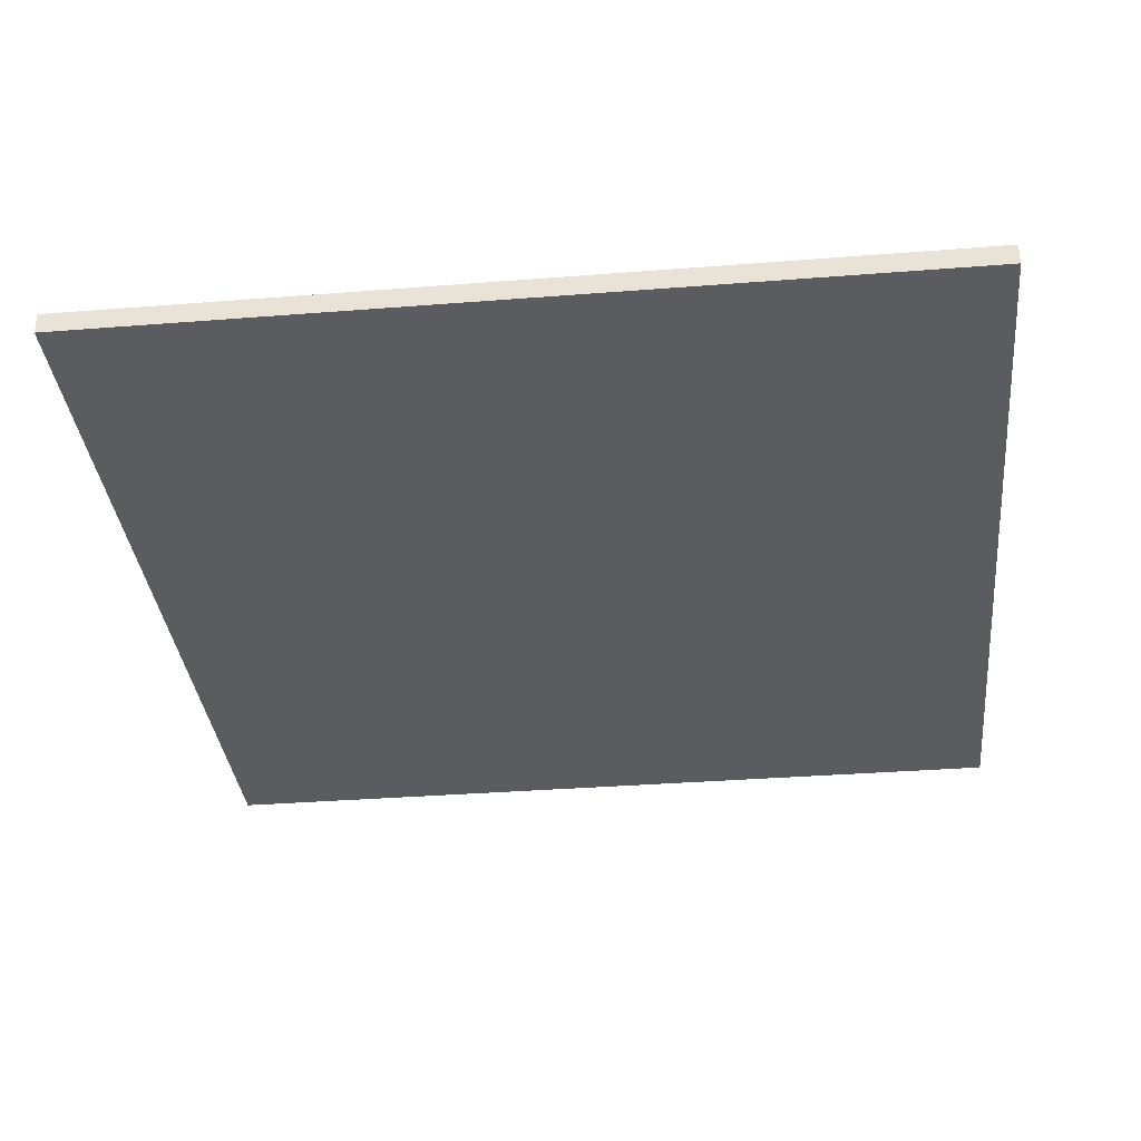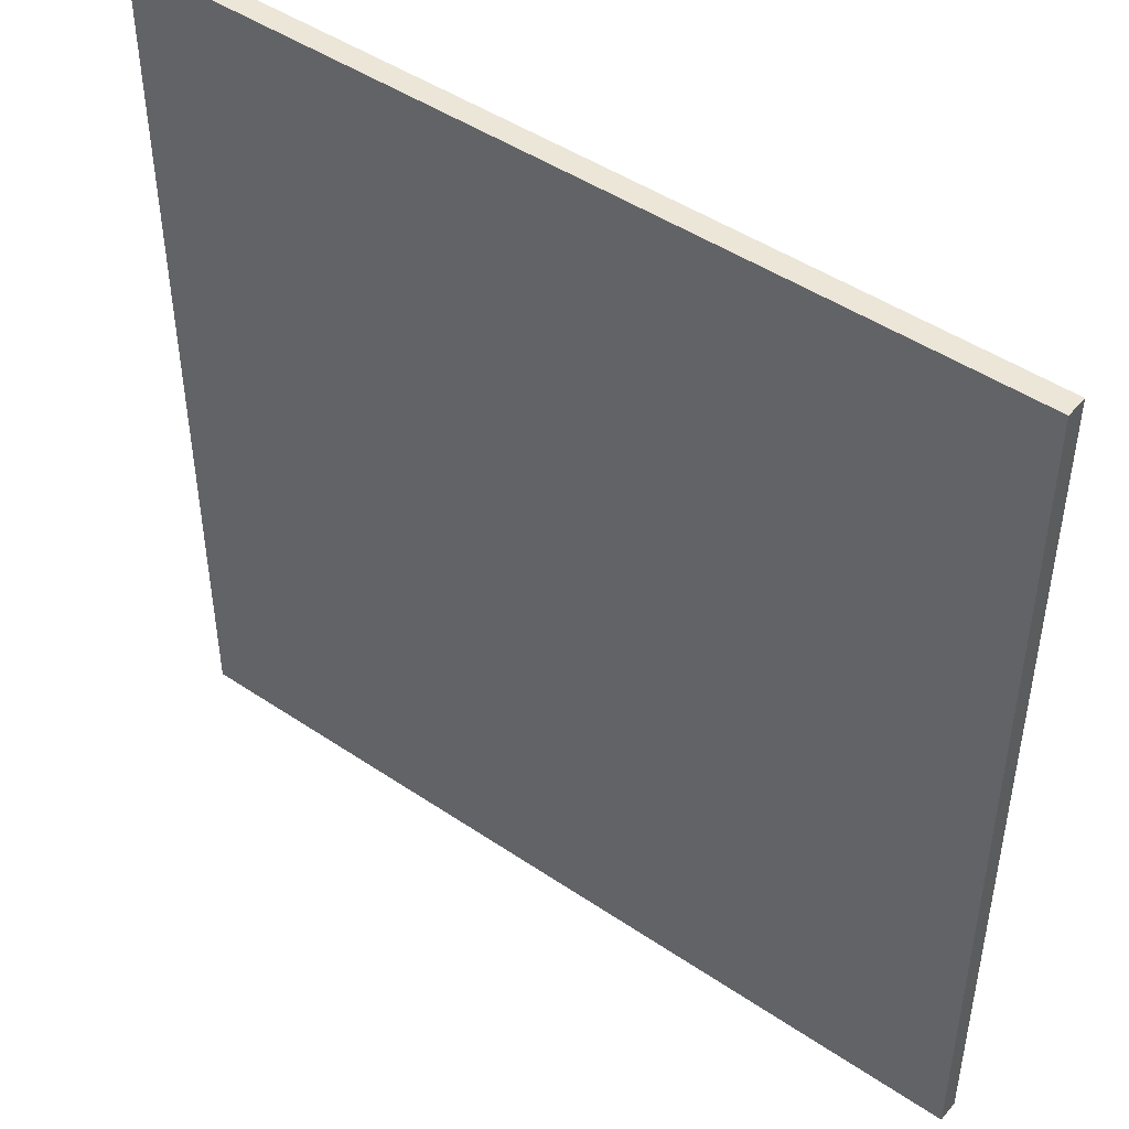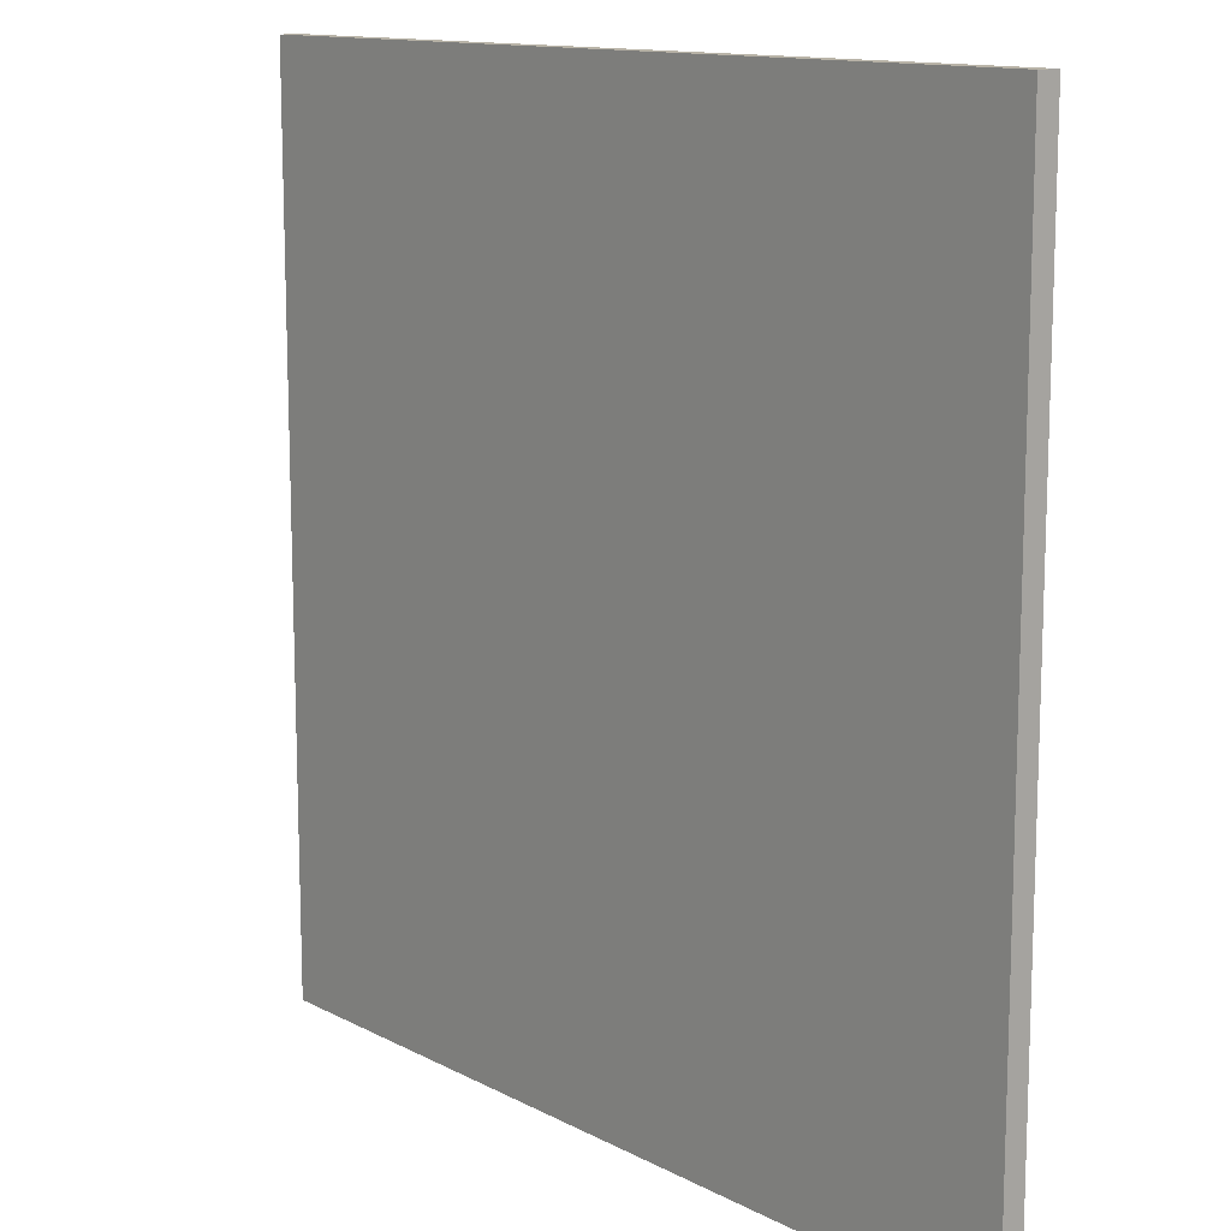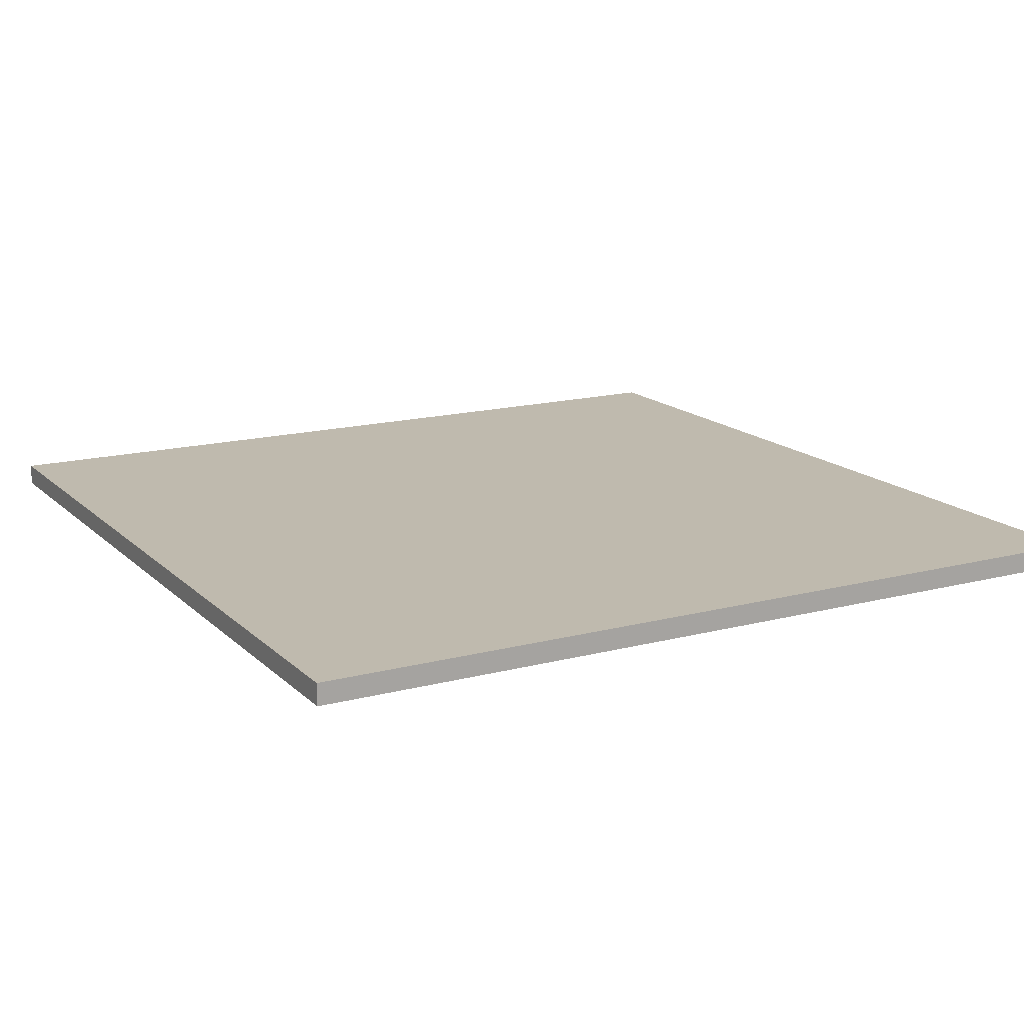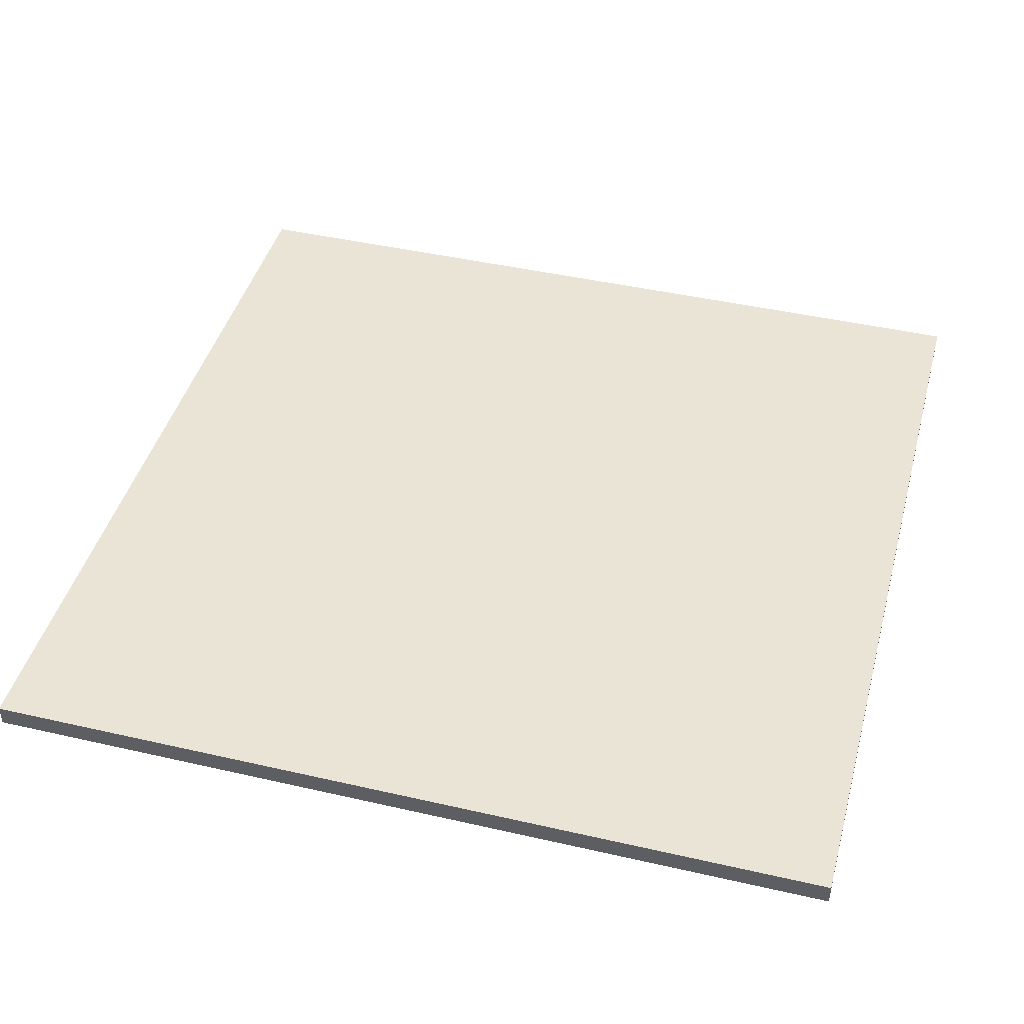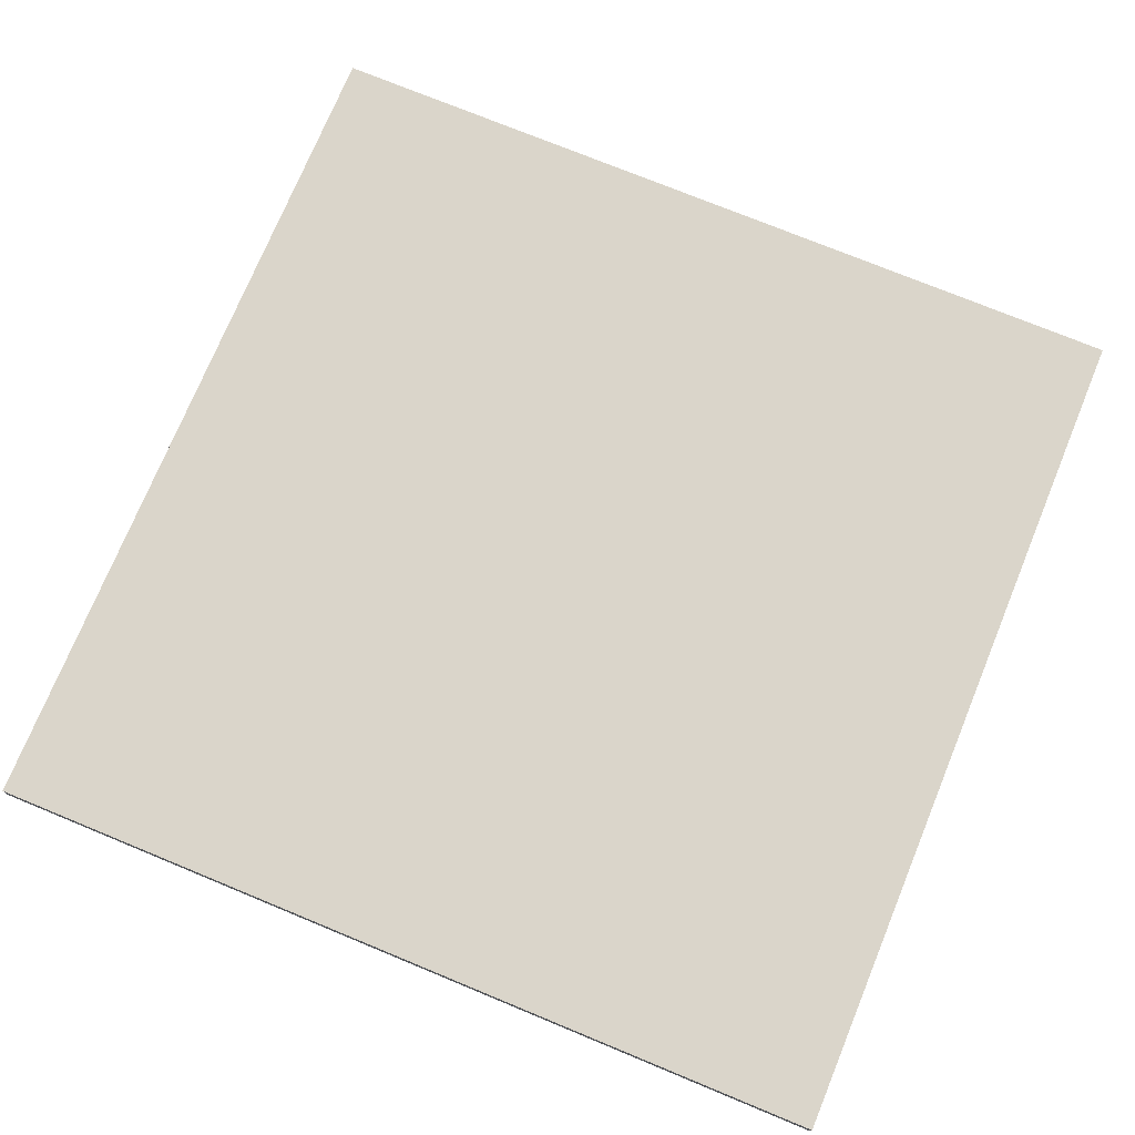
<metadata>
{"format":"obj","ext":"obj","renderer":"f3d","projection":"perspective","resolution":1024,"background":"white","views":[{"elev":-34.8,"azim":-84.0,"up":"+Y"},{"elev":46.6,"azim":-142.4,"up":"+Z"},{"elev":12.7,"azim":-129.8,"up":"+Z"},{"elev":15.7,"azim":-118.9,"up":"+Y"},{"elev":43.8,"azim":-74.9,"up":"+Y"},{"elev":74.3,"azim":-67.6,"up":"+Y"}]}
</metadata>
<code>
v -254 -6.35 -254
v -254 6.35 -254
v -254 -6.35 254
v -254 6.35 254
v -254 -6.35 254
v -254 6.35 254
v 254 -6.35 254
v 254 6.35 254
v -127 0 254
v -127 3.175 254
v -190.5 0 254
v -190.5 3.175 254
v -190.5 4.763 254
v -222.2 3.175 254
v -222.2 4.763 254
v -127 -3.175 254
v -190.5 -3.175 254
v -190.5 -4.762 254
v -222.2 -3.175 254
v -222.2 -4.762 254
v 127 0 254
v 190.5 0 254
v 127 -3.175 254
v 190.5 -3.175 254
v 222.2 -3.175 254
v 190.5 -4.762 254
v 222.2 -4.762 254
v 127 3.175 254
v 190.5 3.175 254
v 190.5 4.763 254
v 222.2 3.175 254
v 222.2 4.763 254
v 254 -6.35 254
v 254 6.35 254
v 254 -6.35 -254
v 254 6.35 -254
v 254 -6.35 -254
v 254 6.35 -254
v -254 -6.35 -254
v -254 6.35 -254
v -254 -6.35 -254
v -254 -6.35 254
v 254 -6.35 -254
v 254 -6.35 254
v -254 6.35 -254
v 254 6.35 -254
v -254 6.35 254
v 254 6.35 254
f 2 1 3
f 3 4 2
f 13 15 14
f 14 12 13
f 10 12 11
f 11 9 10
f 9 11 17
f 17 16 9
f 17 19 20
f 20 18 17
f 32 30 29
f 29 31 32
f 29 28 21
f 21 22 29
f 22 21 23
f 23 24 22
f 25 24 26
f 26 27 25
f 19 5 20
f 18 20 5
f 19 14 6
f 6 5 19
f 16 17 18
f 18 26 23
f 23 16 18
f 19 17 11
f 26 18 5
f 5 7 26
f 14 19 11
f 15 6 14
f 13 6 15
f 11 12 14
f 30 13 10
f 10 28 30
f 12 10 13
f 10 9 21
f 21 28 10
f 13 30 8
f 8 6 13
f 9 16 23
f 23 21 9
f 26 24 23
f 25 27 7
f 26 7 27
f 31 25 7
f 7 8 31
f 25 22 24
f 31 29 22
f 30 28 29
f 30 32 8
f 31 8 32
f 31 22 25
f 34 33 35
f 35 36 34
f 38 37 39
f 39 40 38
f 42 41 43
f 43 44 42
f 46 45 47
f 47 48 46

</code>
